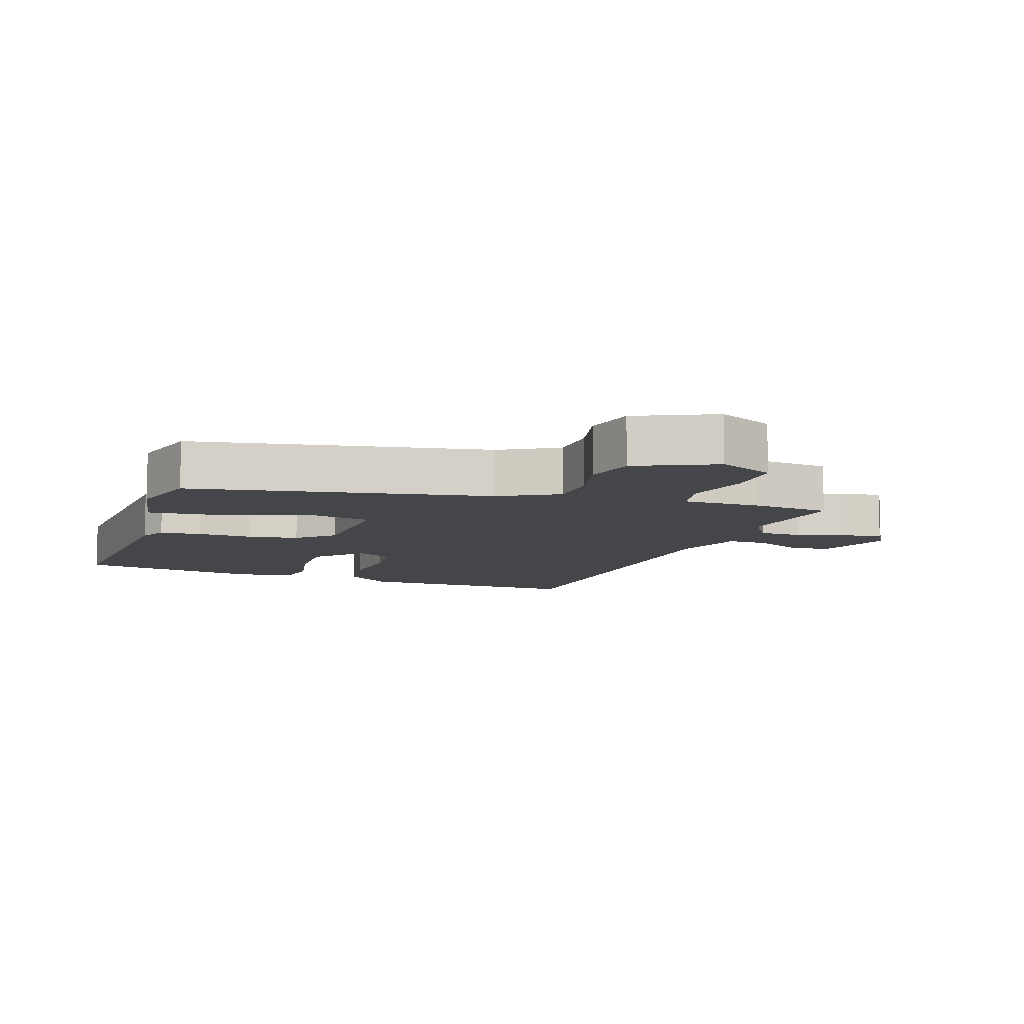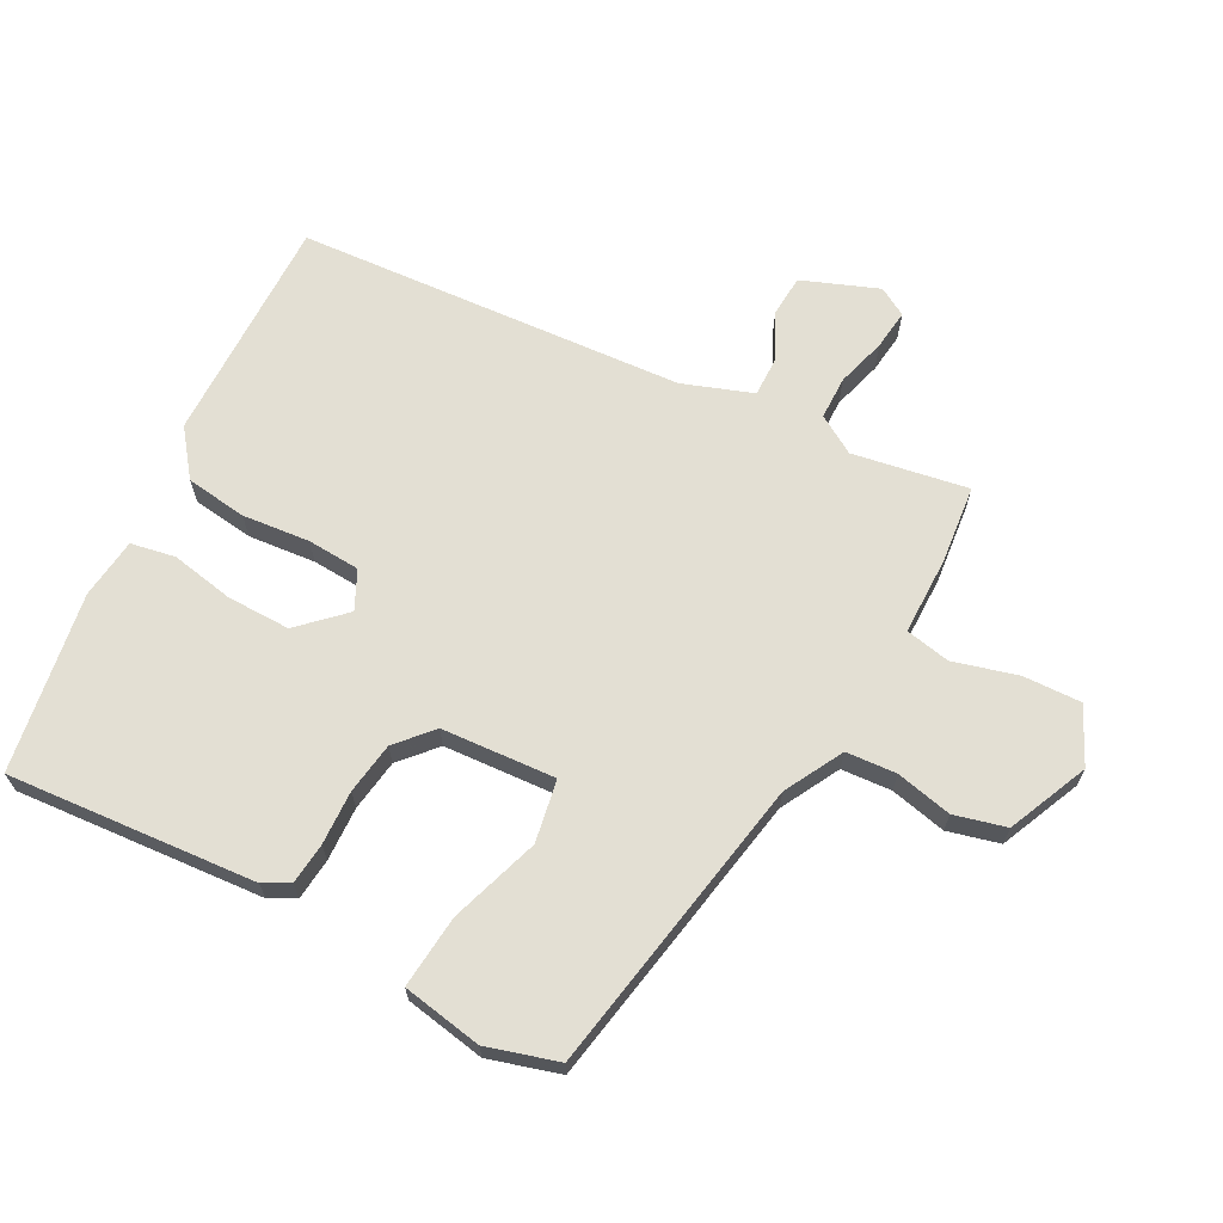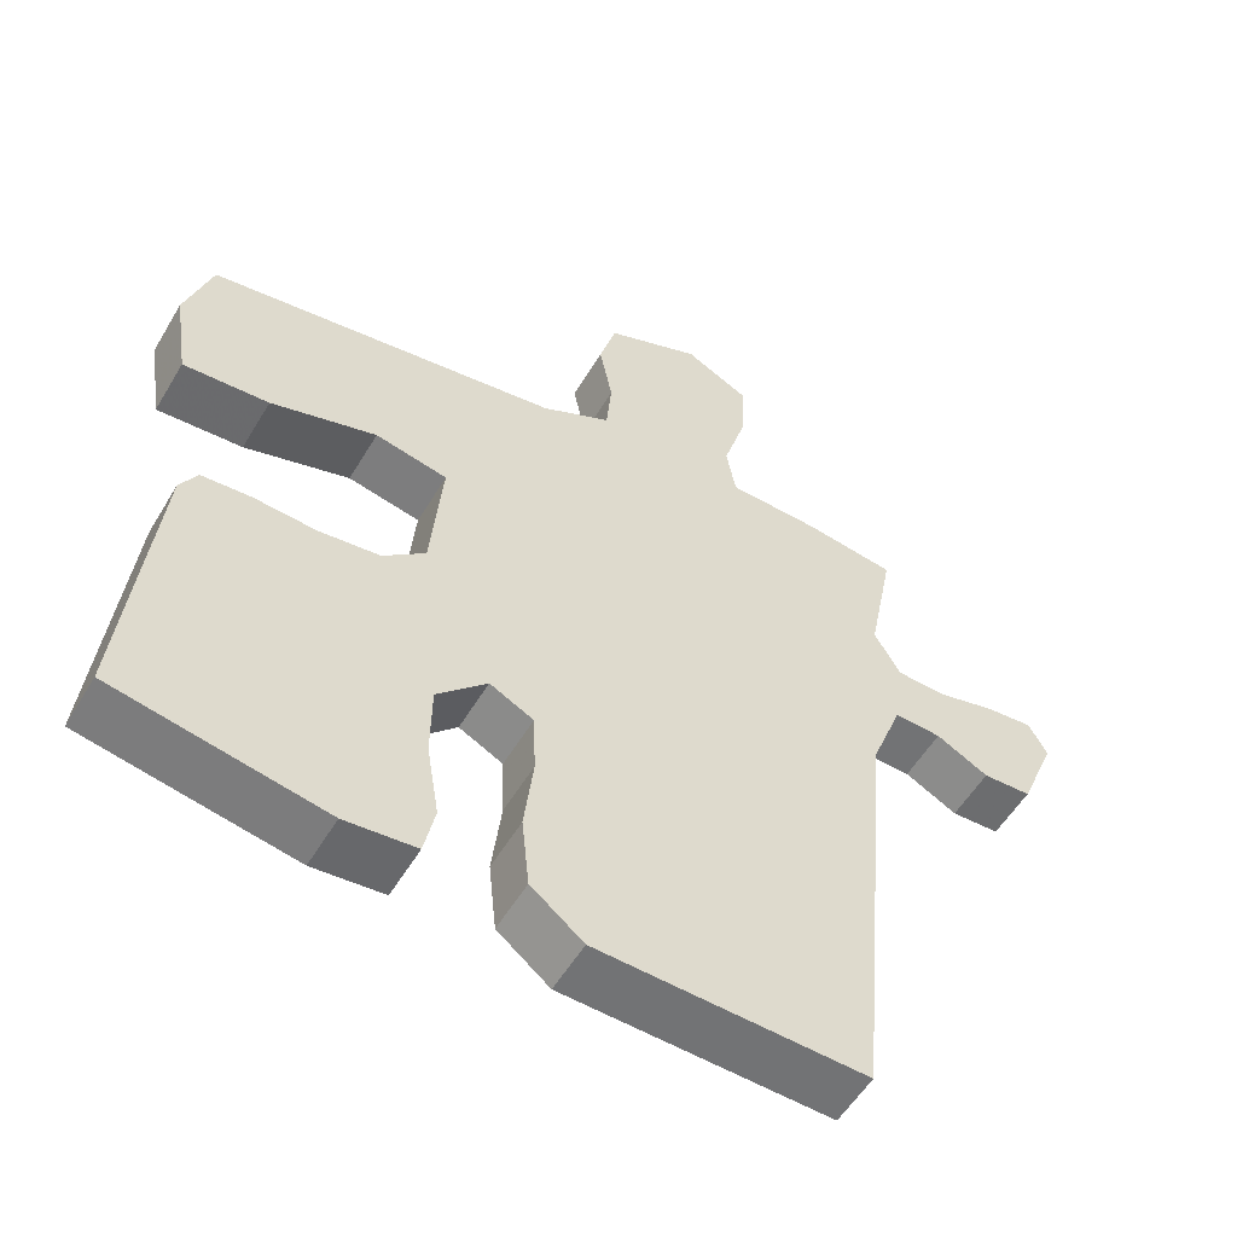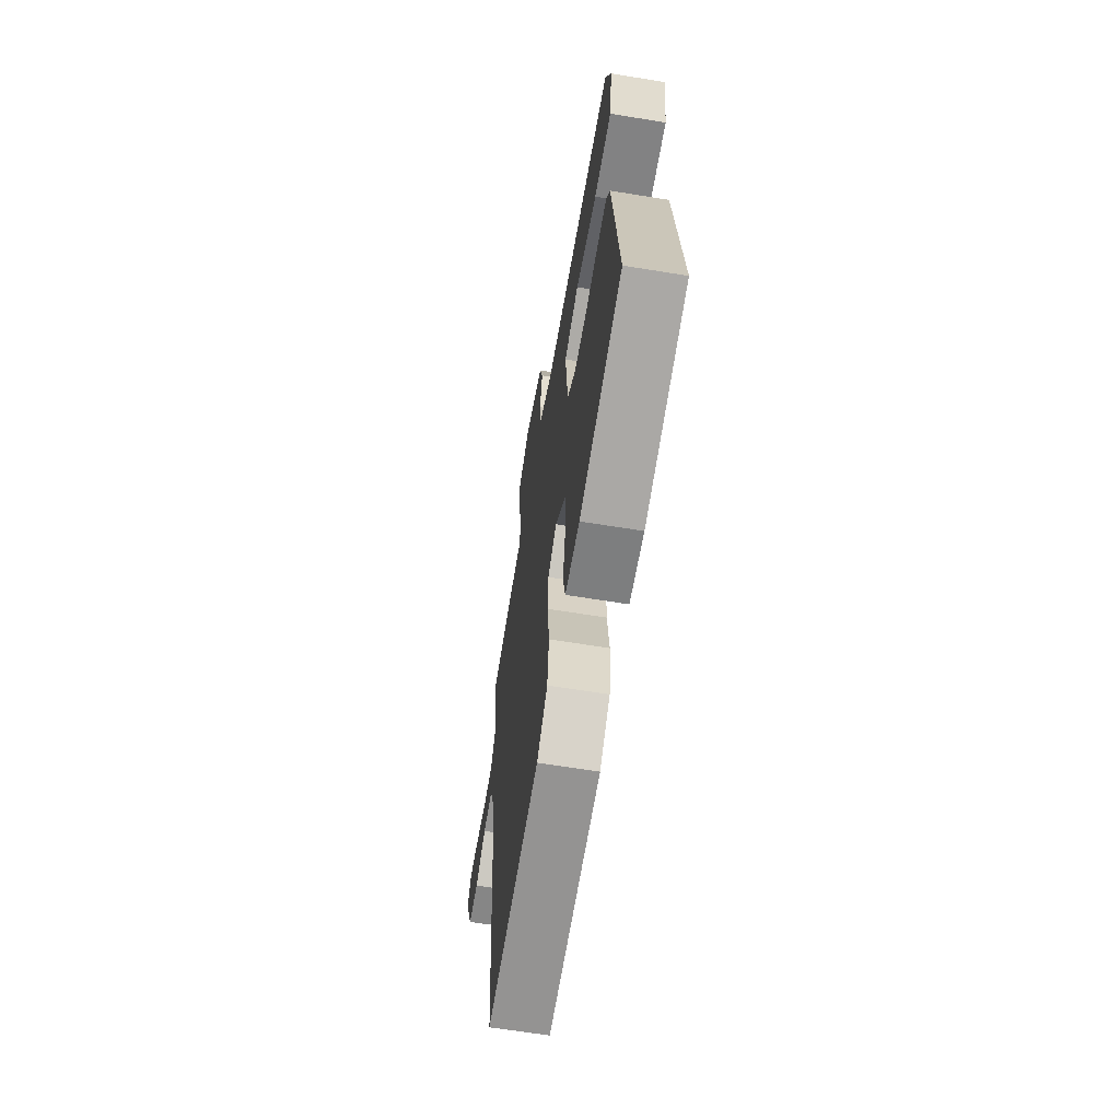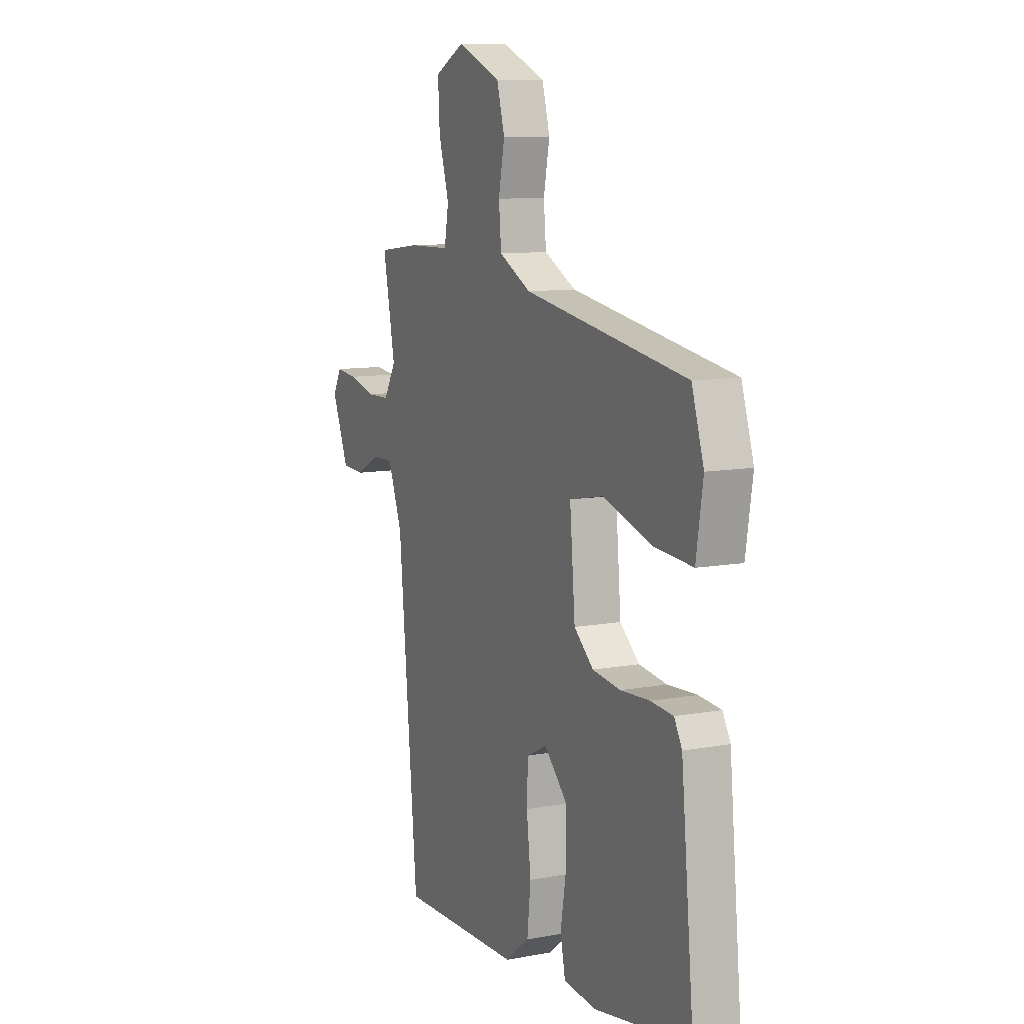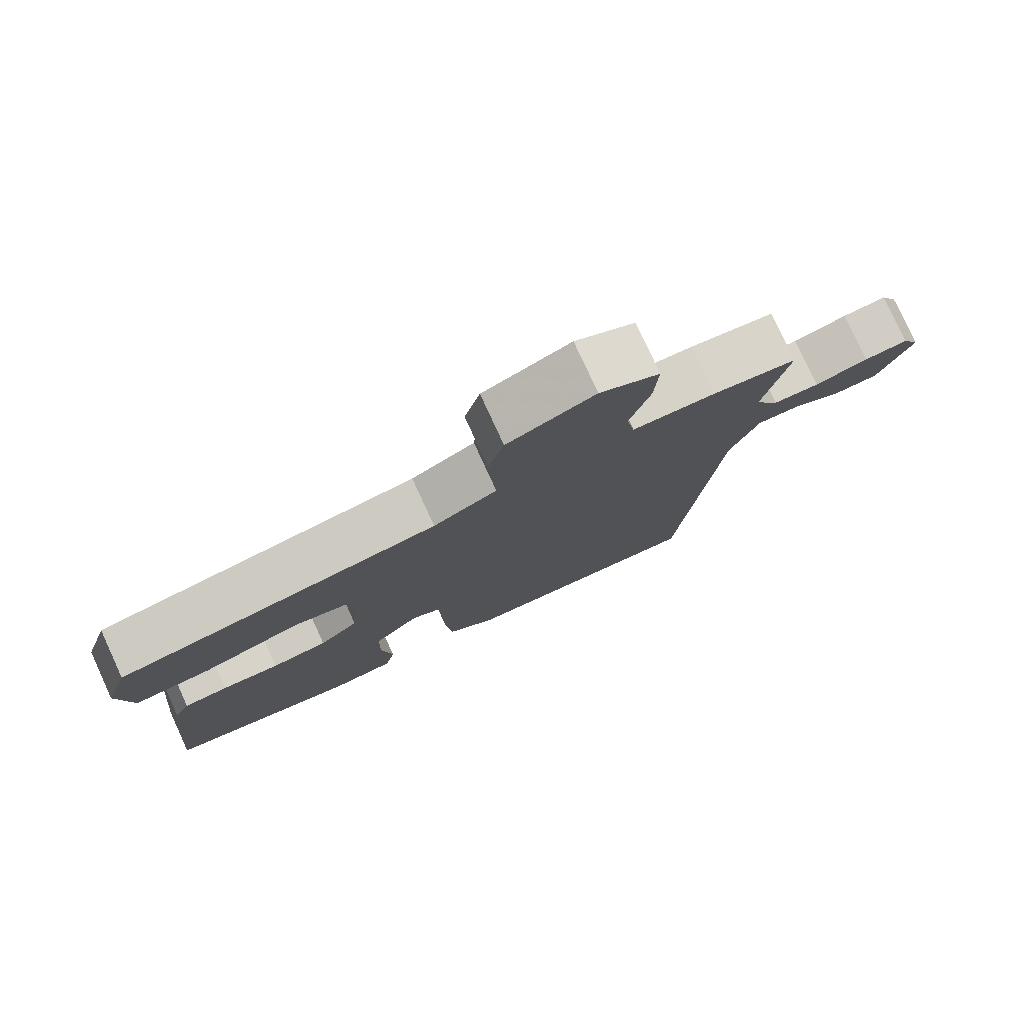
<metadata>
{"format":"obj","ext":"obj","renderer":"f3d","projection":"perspective","resolution":1024,"background":"white","views":[{"elev":-9.4,"azim":-17.2,"up":"+Y"},{"elev":67.1,"azim":-60.8,"up":"+Y"},{"elev":-55.0,"azim":-30.4,"up":"+Z"},{"elev":-64.9,"azim":-99.3,"up":"+Z"},{"elev":10.2,"azim":-115.2,"up":"+Z"},{"elev":78.6,"azim":-24.7,"up":"+Z"}]}
</metadata>
<code>
v 0.51 0.07 0.495
v 0.476 0.07 0.321
v 0.51 0.07 0.262
v 0.575 0.07 0.26
v 0.65 0.07 0.28
v 0.711 0.07 0.286
v 0.735 0.07 0.242
v 0.688 0.07 0.128
v 0.625 0.07 0.125
v 0.557 0.07 0.161
v 0.496 0.07 0.163
v 0.456 0.07 0.058
v 0.402 0.07 -0.529
v 0.057 0.07 -0.518
v -0.011 0.07 -0.464
v -0.021 0.07 -0.371
v -0.009 0.07 -0.269
v -0.012 0.07 -0.189
v -0.069 0.07 -0.16
v -0.134 0.07 -0.225
v -0.135 0.07 -0.321
v -0.119 0.07 -0.417
v -0.133 0.07 -0.484
v -0.225 0.07 -0.493
v -0.496 0.07 -0.444
v -0.459 0.07 -0.067
v -0.437 0.07 -0.028
v -0.374 0.07 -0.023
v -0.292 0.07 -0.028
v -0.213 0.07 -0.018
v -0.158 0.07 0.029
v -0.143 0.07 0.202
v -0.237 0.07 0.221
v -0.374 0.07 0.179
v -0.485 0.07 0.171
v -0.504 0.07 0.293
v -0.47 0.07 0.4
v -0.013 0.07 0.472
v 0.077 0.07 0.518
v 0.084 0.07 0.594
v 0.067 0.07 0.68
v 0.089 0.07 0.758
v 0.212 0.07 0.809
v 0.296 0.07 0.766
v 0.291 0.07 0.678
v 0.262 0.07 0.581
v 0.274 0.07 0.513
v 0.392 0.07 0.51
v 0.51 0 0.495
v 0.476 0 0.321
v 0.51 0 0.262
v 0.575 0 0.26
v 0.65 0 0.28
v 0.711 0 0.286
v 0.735 0 0.242
v 0.688 0 0.128
v 0.625 0 0.125
v 0.557 0 0.161
v 0.496 0 0.163
v 0.456 0 0.058
v 0.402 0 -0.529
v 0.057 0 -0.518
v -0.011 0 -0.464
v -0.021 0 -0.371
v -0.009 0 -0.269
v -0.012 0 -0.189
v -0.069 0 -0.16
v -0.134 0 -0.225
v -0.135 0 -0.321
v -0.119 0 -0.417
v -0.133 0 -0.484
v -0.225 0 -0.493
v -0.496 0 -0.444
v -0.459 0 -0.067
v -0.437 0 -0.028
v -0.374 0 -0.023
v -0.292 0 -0.028
v -0.213 0 -0.018
v -0.158 0 0.029
v -0.143 0 0.202
v -0.237 0 0.221
v -0.374 0 0.179
v -0.485 0 0.171
v -0.504 0 0.293
v -0.47 0 0.4
v -0.013 0 0.472
v 0.077 0 0.518
v 0.084 0 0.594
v 0.067 0 0.68
v 0.089 0 0.758
v 0.212 0 0.809
v 0.296 0 0.766
v 0.291 0 0.678
v 0.262 0 0.581
v 0.274 0 0.513
v 0.392 0 0.51
f 47 48 1 2
f 44 45 46
f 43 44 46
f 42 43 46
f 41 42 46
f 40 41 46
f 39 40 46 47
f 47 2 3
f 39 47 3
f 38 39 3
f 36 37 38
f 35 36 38
f 34 35 38
f 33 34 38
f 32 33 38 3
f 27 28 29
f 26 27 29
f 25 26 29
f 24 25 29
f 23 24 29
f 22 23 29
f 21 22 29
f 20 21 29 30
f 19 20 30 31
f 15 16 17
f 14 15 17
f 13 14 17
f 12 13 17
f 11 12 17 18
f 8 9 10
f 7 8 10
f 6 7 10
f 5 6 10
f 4 5 10
f 4 10 11
f 19 31 32
f 18 19 32
f 11 18 32
f 4 11 32
f 3 4 32
f 50 49 96 95
f 94 93 92
f 94 92 91
f 94 91 90
f 94 90 89
f 94 89 88
f 95 94 88 87
f 51 50 95
f 51 95 87
f 51 87 86
f 86 85 84
f 86 84 83
f 86 83 82
f 86 82 81
f 51 86 81 80
f 77 76 75
f 77 75 74
f 77 74 73
f 77 73 72
f 77 72 71
f 77 71 70
f 77 70 69
f 78 77 69 68
f 79 78 68 67
f 65 64 63
f 65 63 62
f 65 62 61
f 65 61 60
f 66 65 60 59
f 58 57 56
f 58 56 55
f 58 55 54
f 58 54 53
f 58 53 52
f 59 58 52
f 80 79 67
f 80 67 66
f 80 66 59
f 80 59 52
f 80 52 51
f 1 49 50 2
f 2 50 51 3
f 3 51 52 4
f 4 52 53 5
f 5 53 54 6
f 6 54 55 7
f 7 55 56 8
f 8 56 57 9
f 9 57 58 10
f 10 58 59 11
f 11 59 60 12
f 12 60 61 13
f 13 61 62 14
f 14 62 63 15
f 15 63 64 16
f 16 64 65 17
f 17 65 66 18
f 18 66 67 19
f 19 67 68 20
f 20 68 69 21
f 21 69 70 22
f 22 70 71 23
f 23 71 72 24
f 24 72 73 25
f 25 73 74 26
f 26 74 75 27
f 27 75 76 28
f 28 76 77 29
f 29 77 78 30
f 30 78 79 31
f 31 79 80 32
f 32 80 81 33
f 33 81 82 34
f 34 82 83 35
f 35 83 84 36
f 36 84 85 37
f 37 85 86 38
f 38 86 87 39
f 39 87 88 40
f 40 88 89 41
f 41 89 90 42
f 42 90 91 43
f 43 91 92 44
f 44 92 93 45
f 45 93 94 46
f 46 94 95 47
f 47 95 96 48
f 48 96 49 1

</code>
